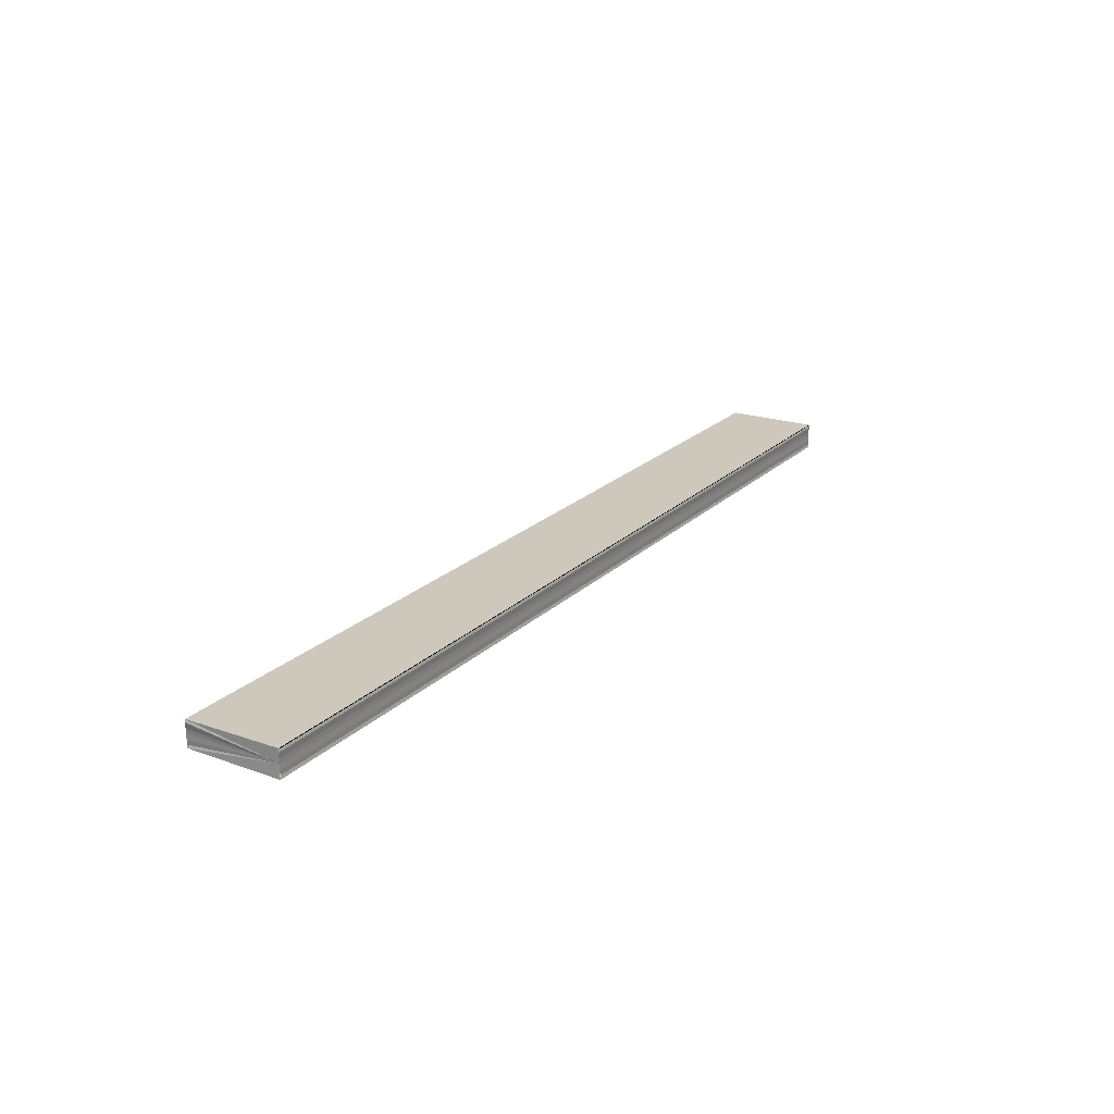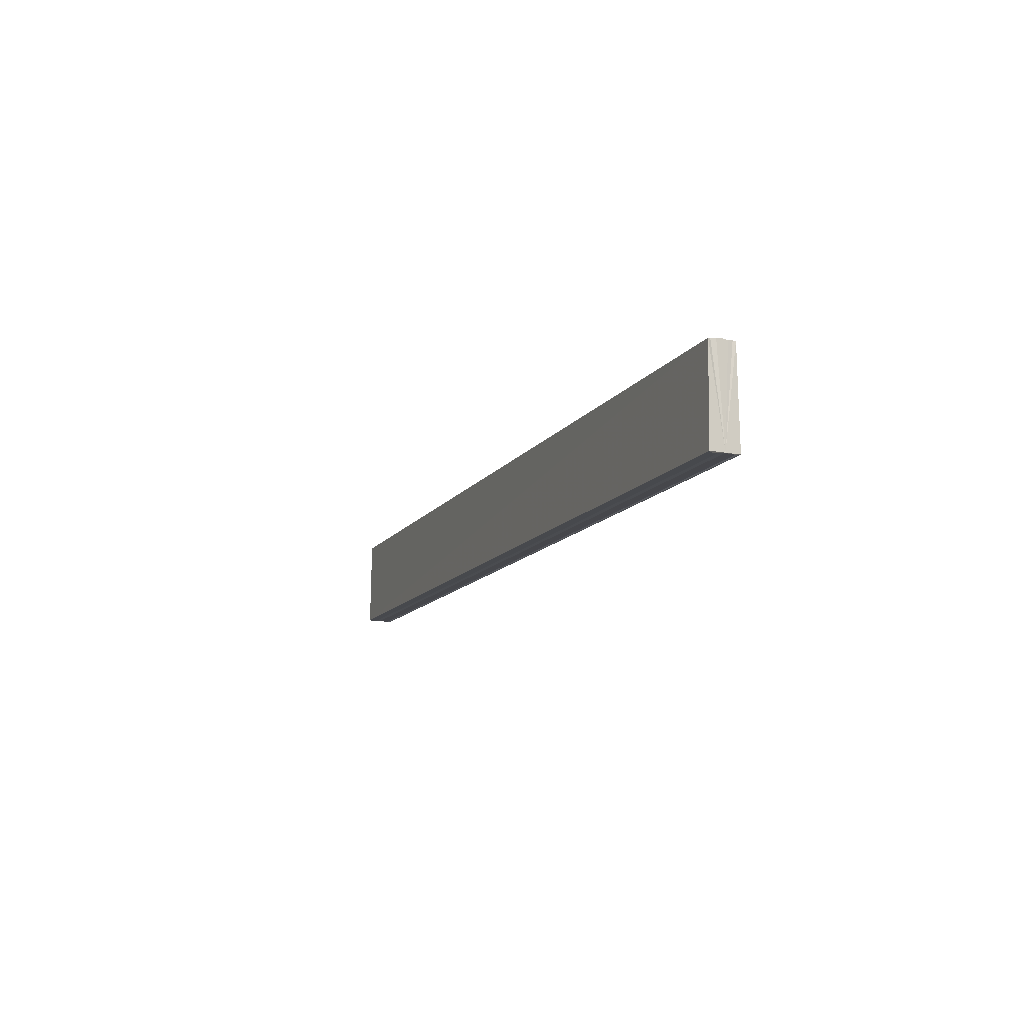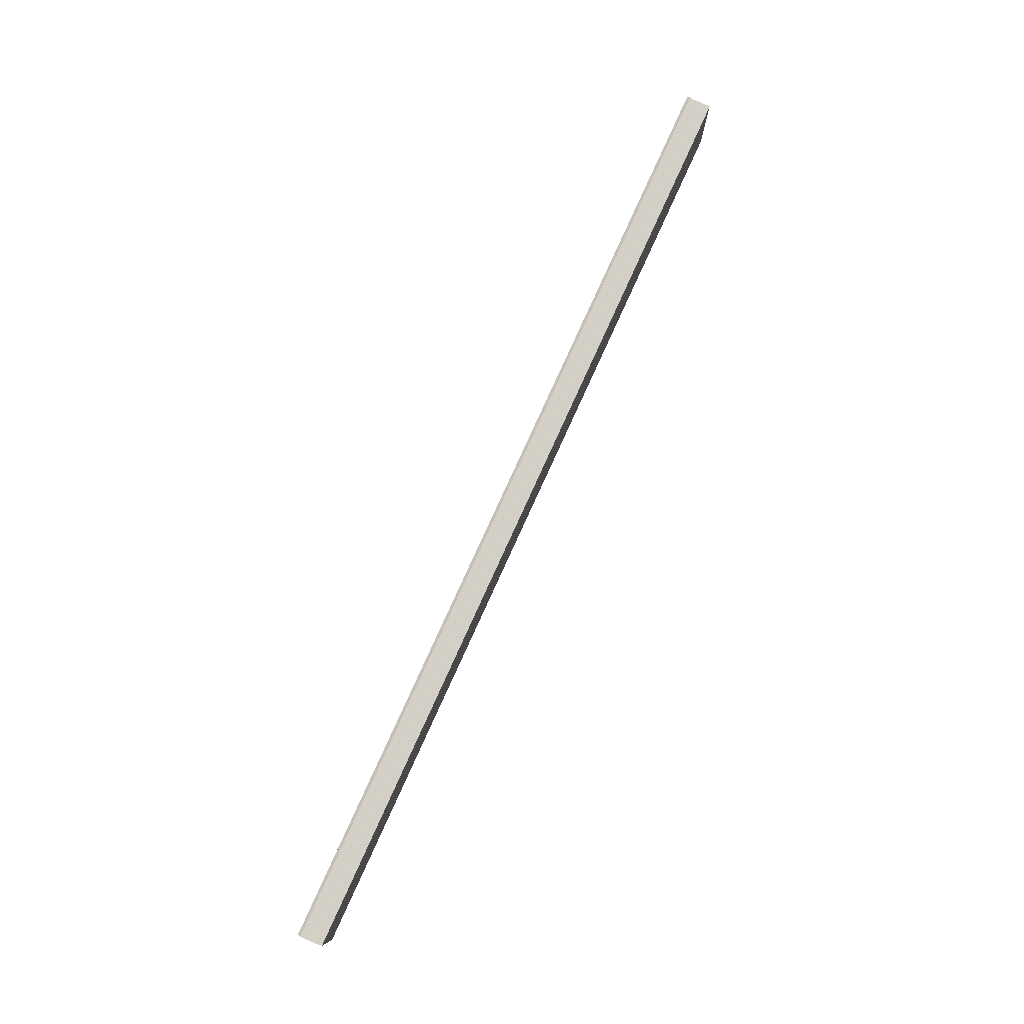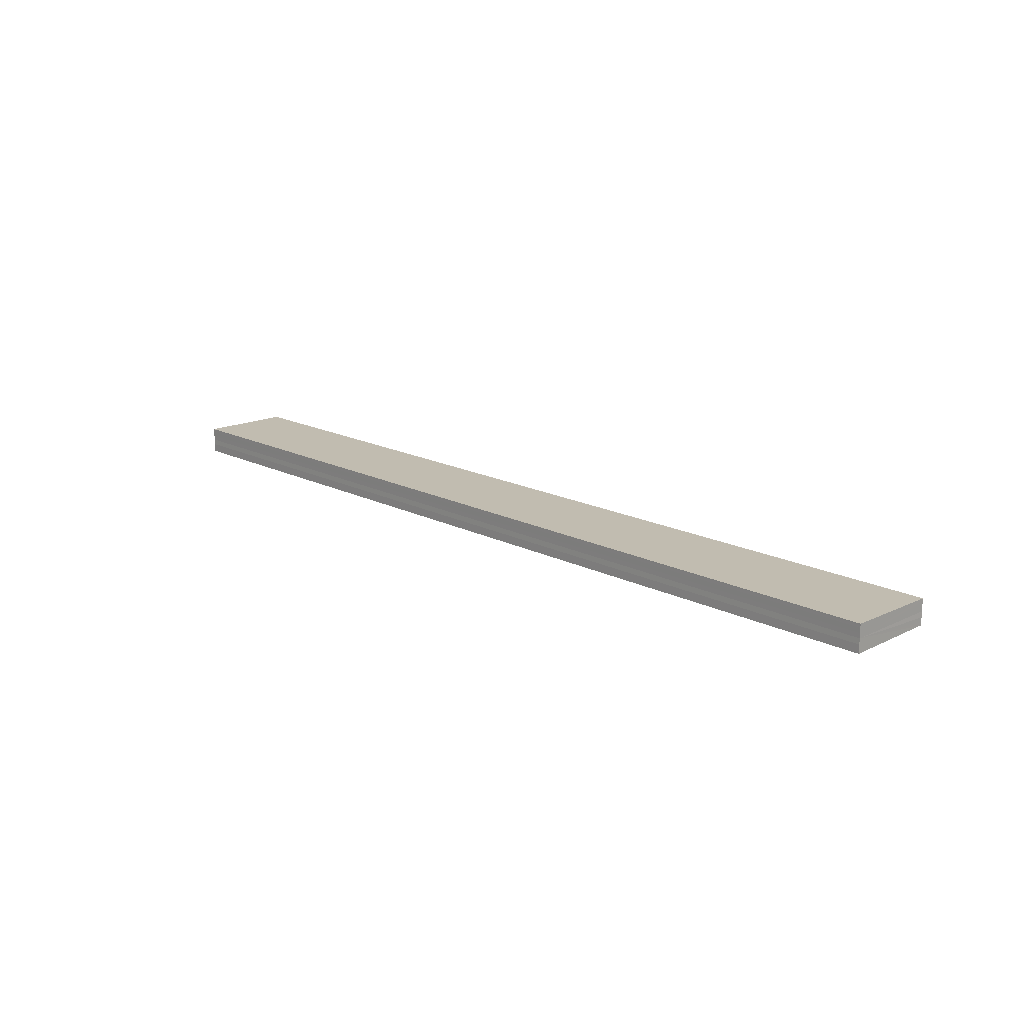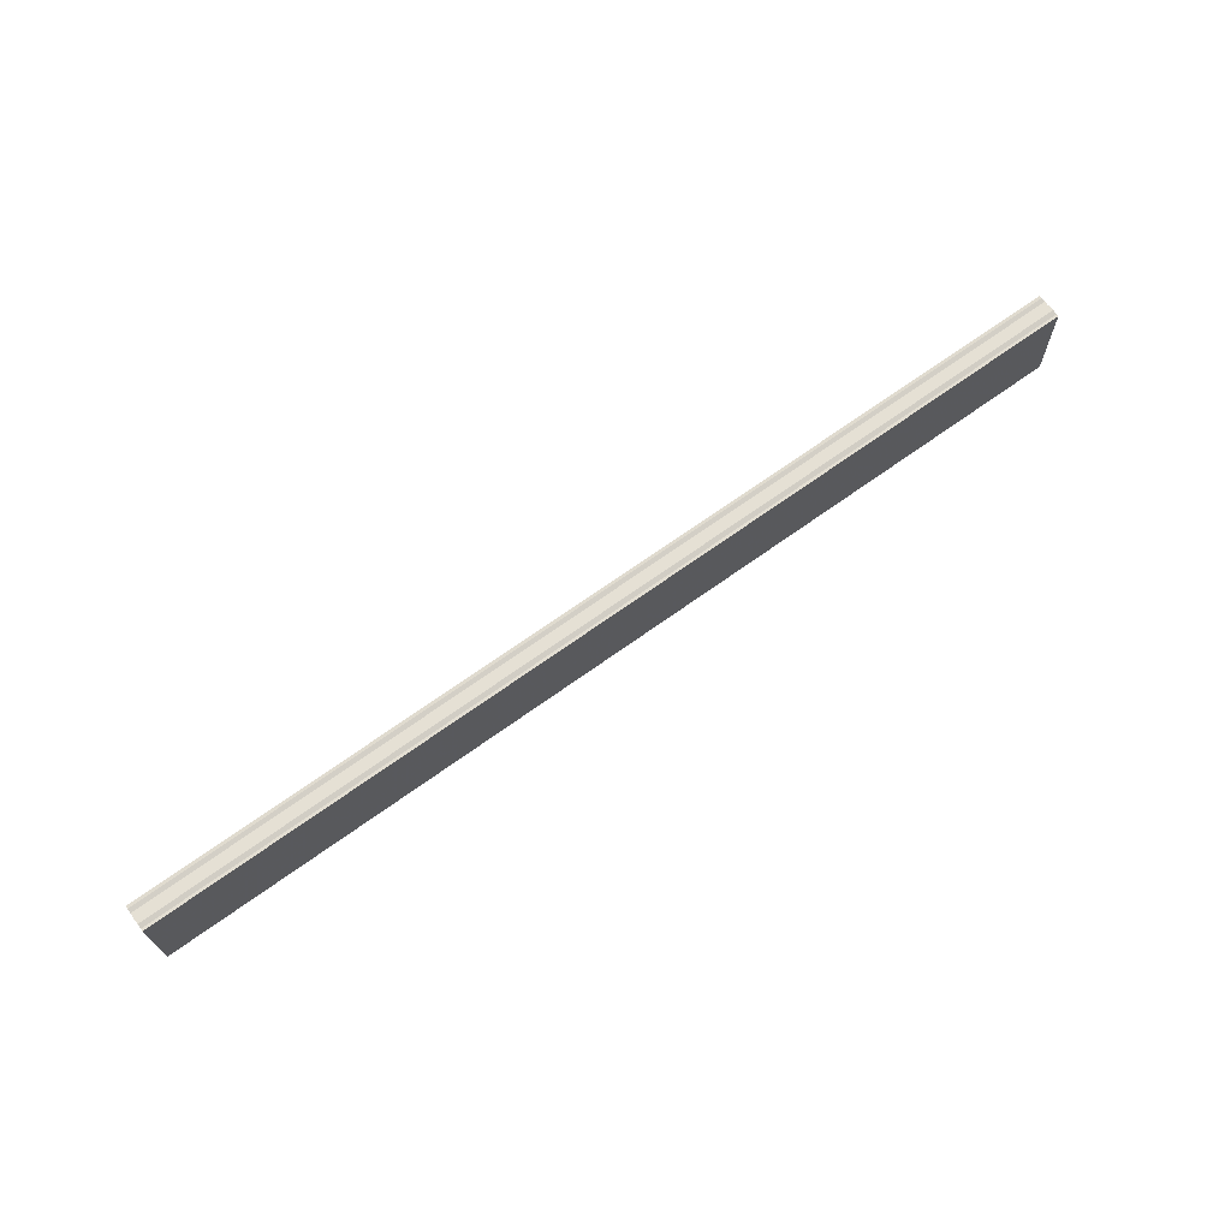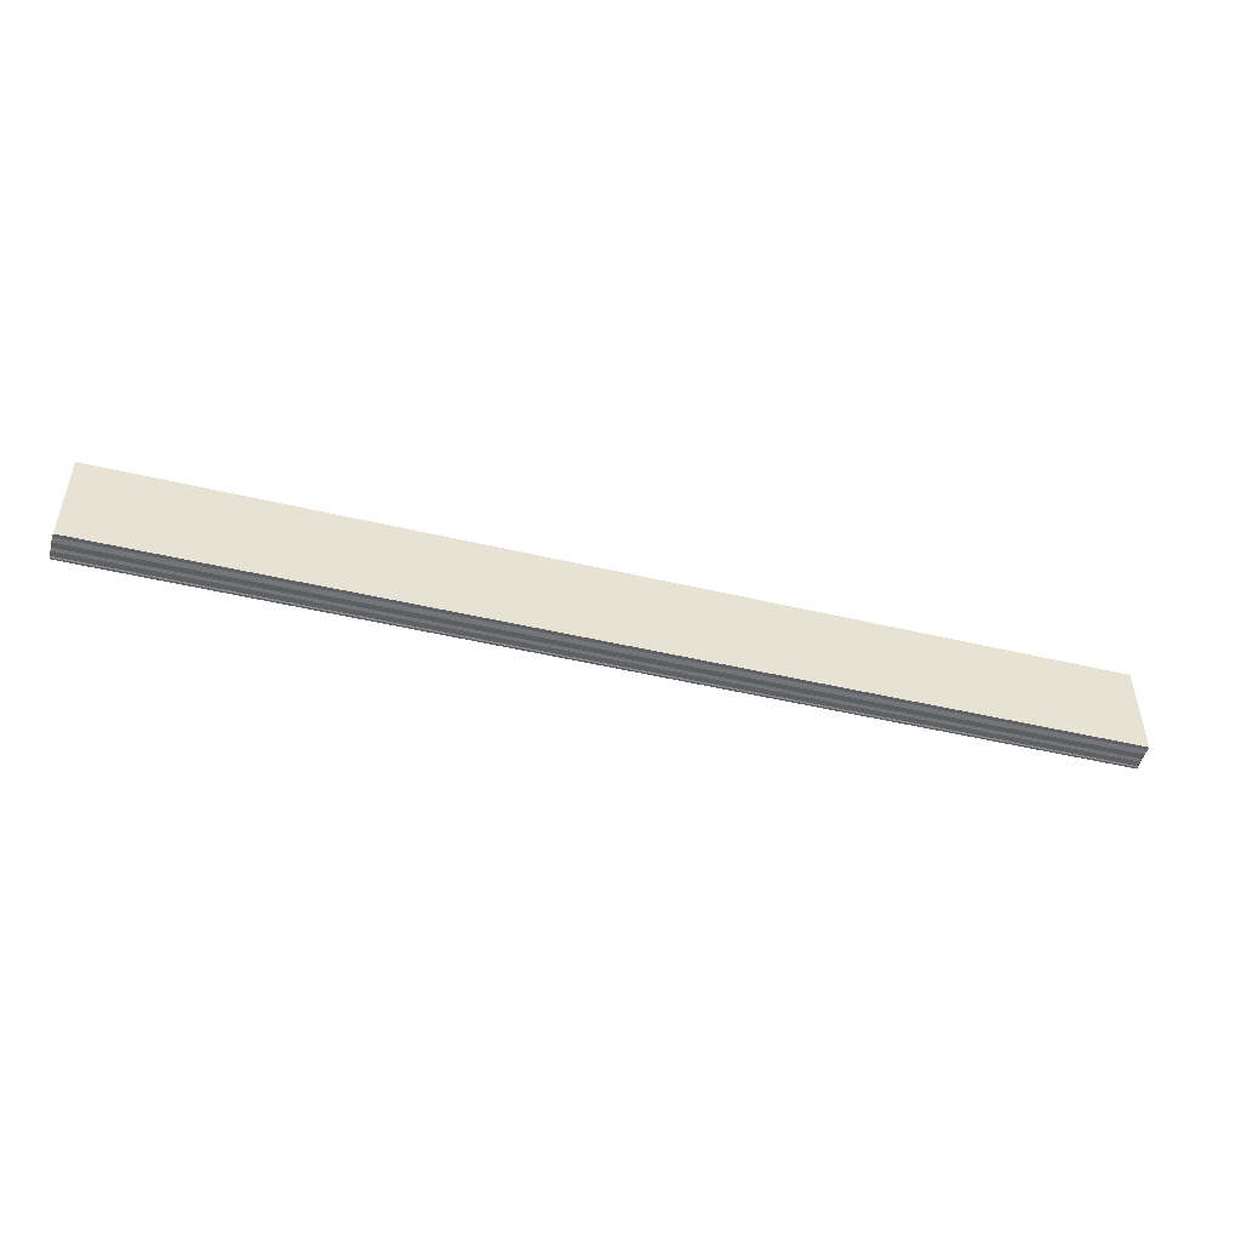
<metadata>
{"format":"obj","ext":"obj","renderer":"f3d","projection":"perspective","resolution":1024,"background":"white","views":[{"elev":21.8,"azim":-57.9,"up":"+Z"},{"elev":-12.1,"azim":-110.8,"up":"+Y"},{"elev":79.9,"azim":114.5,"up":"+Y"},{"elev":16.9,"azim":45.7,"up":"+Z"},{"elev":69.5,"azim":144.3,"up":"+Y"},{"elev":-48.9,"azim":165.3,"up":"+Y"}]}
</metadata>
<code>
o 30452
v 2252 1883 14.27
v 2252 1883 14.27
v 2252 1883 14.27
v 2252 1883 14.27
v 2252 1883 14.27
v 2252 1883 14.27
v 2252 1883 14.27
v 2252 1883 14.27
v 2252 1883 14.27
v 2252 1883 14.27
v 2252 1883 14.27
v 2252 1883 14.27
v 2252 1883 14.27
v 2252 1883 14.27
v 2252 1883 14.27
v 2252 1883 14.27
v 2252 1883 14.27
v 2252 1883 14.27
v 2252 1883 14.27
v 2252 1883 14.27
v 2252 1883 14.27
v 2252 1883 14.27
v 2252 1883 14.27
v 2252 1883 14.27
v 2252 1883 14.27
v 2252 1883 14.27
v 2252 1883 14.27
v 2252 1883 14.27
v 2252 1883 14.27
v 2252 1883 14.27
v 2252 1883 14.27
v 2252 1883 14.27
v 2252 1883 14.27
v 2252 1883 14.27
v 2252 1883 14.27
v 2252 1883 14.27
v 2252 1883 14.27
v 2252 1883 14.27
v 2252 1883 14.27
v 2252 1883 14.27
v 2252 1883 14.27
v 2252 1883 14.27
v 2252 1883 14.27
v 2252 1883 14.27
v 2252 1883 14.27
v 2252 1883 14.27
v 2252 1883 14.27
v 2252 1883 14.27
v 2252 1883 14.27
v 2252 1883 14.27
v 2252 1883 14.27
v 2252 1883 14.27
v 2252 1883 14.27
v 2252 1883 14.27
v 2252 1883 14.27
v 2252 1883 14.27
v 2252 1883 14.27
v 2252 1883 14.27
v 2252 1883 14.27
v 2252 1883 14.27
v 2252 1883 14.27
v 2252 1883 14.27
v 2252 1883 14.27
v 2252 1883 14.27
v 2252 1883 14.27
v 2252 1883 14.27
v 2252 1883 14.27
v 2252 1883 14.27
f 1 2 3
f 2 4 5
f 4 6 7
f 8 1 9
f 10 8 11
f 12 10 13
f 13 14 15
f 15 16 17
f 17 18 19
f 19 20 21
f 21 22 23
f 23 24 25
f 26 24 27
f 26 28 24
f 29 28 30
f 31 32 29
f 26 27 33
f 26 33 34
f 26 34 35
f 26 35 36
f 26 36 37
f 26 37 38
f 39 37 40
f 41 42 39
f 43 38 44
f 45 46 43
f 47 45 43
f 48 45 47
f 49 48 47
f 50 48 49
f 51 50 49
f 26 50 51
f 51 44 52
f 51 52 53
f 51 53 54
f 51 54 55
f 51 55 56
f 51 56 57
f 51 57 58
f 51 58 59
f 60 26 51
f 61 26 60
f 62 61 60
f 63 61 62
f 64 63 62
f 65 63 64
f 66 65 64
f 67 65 68

</code>
